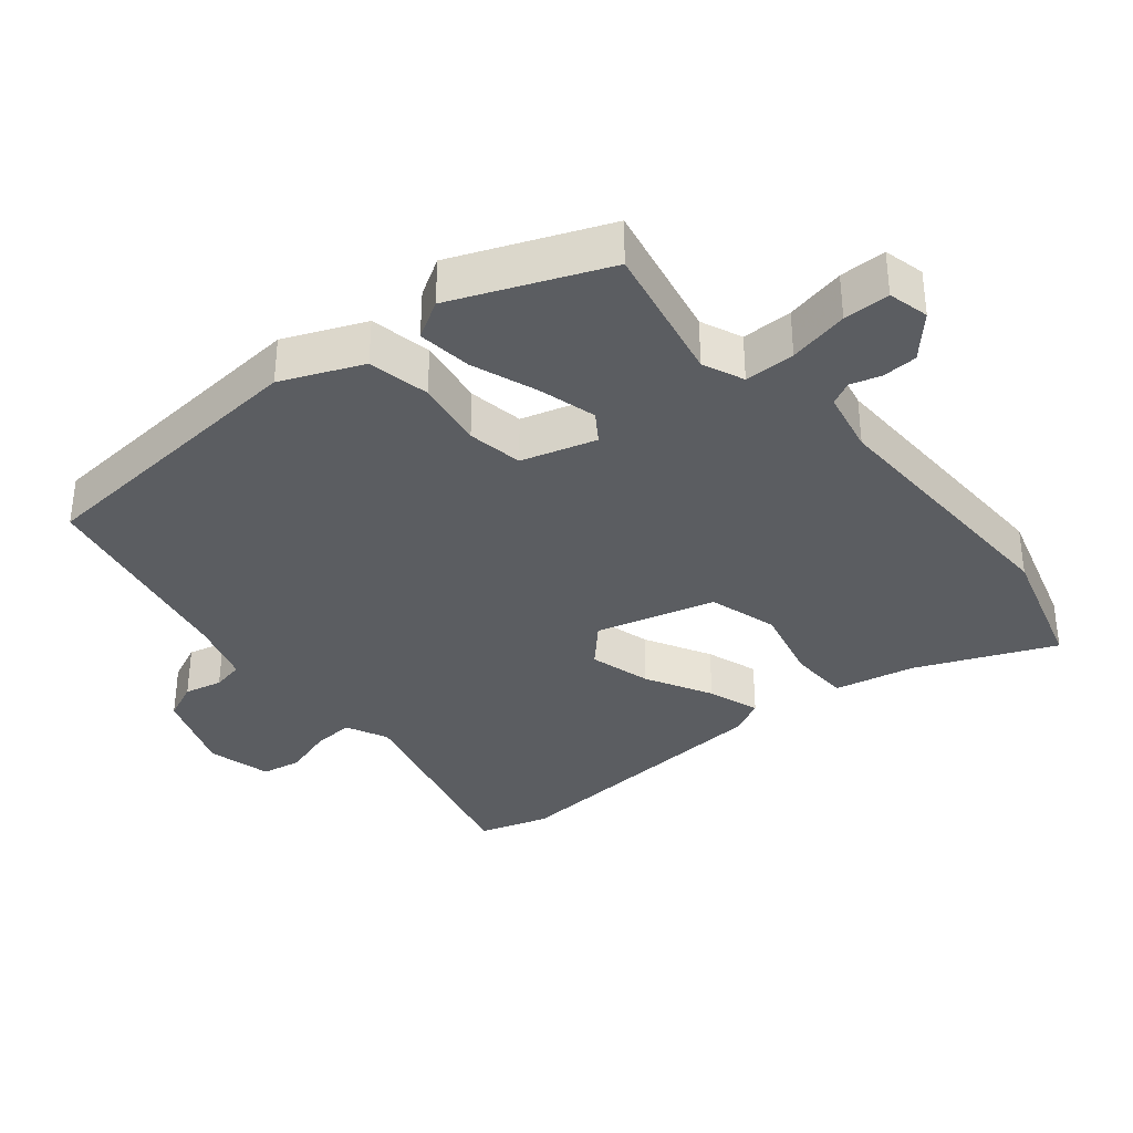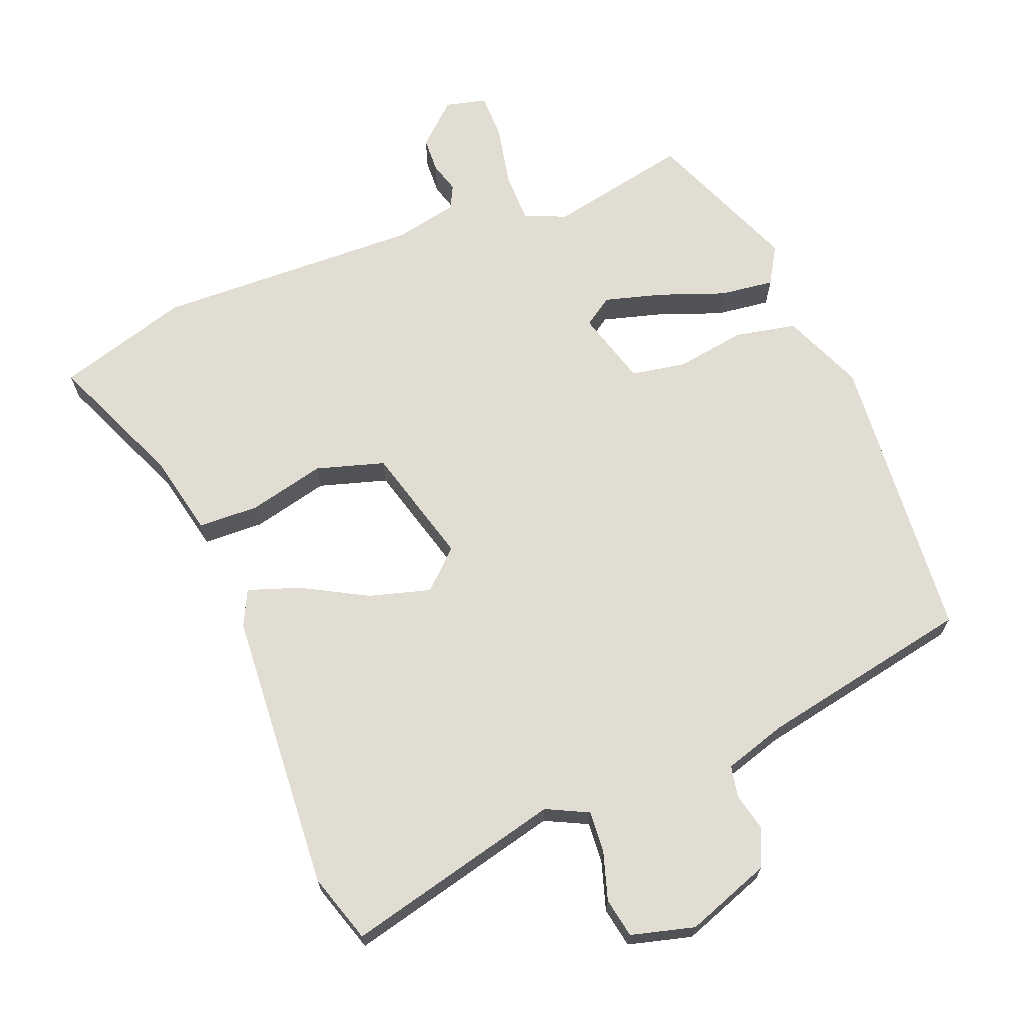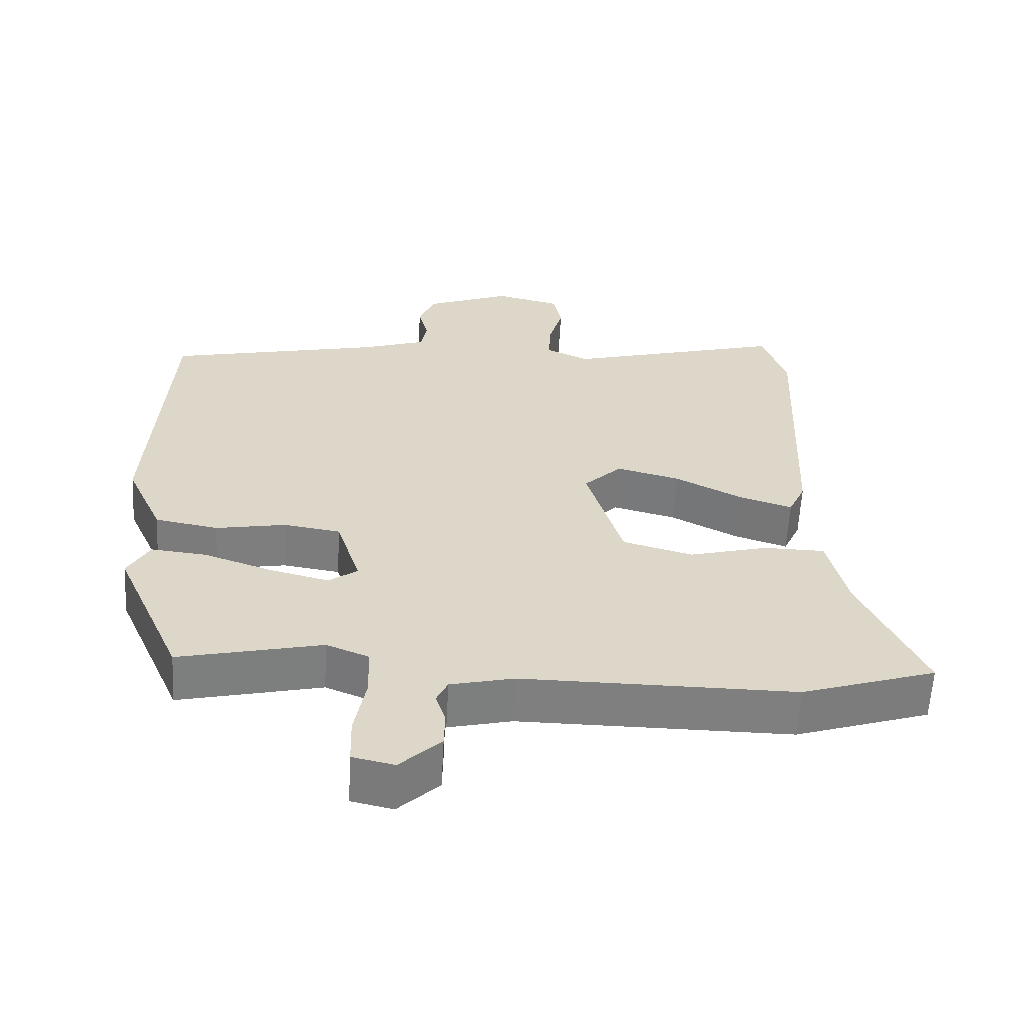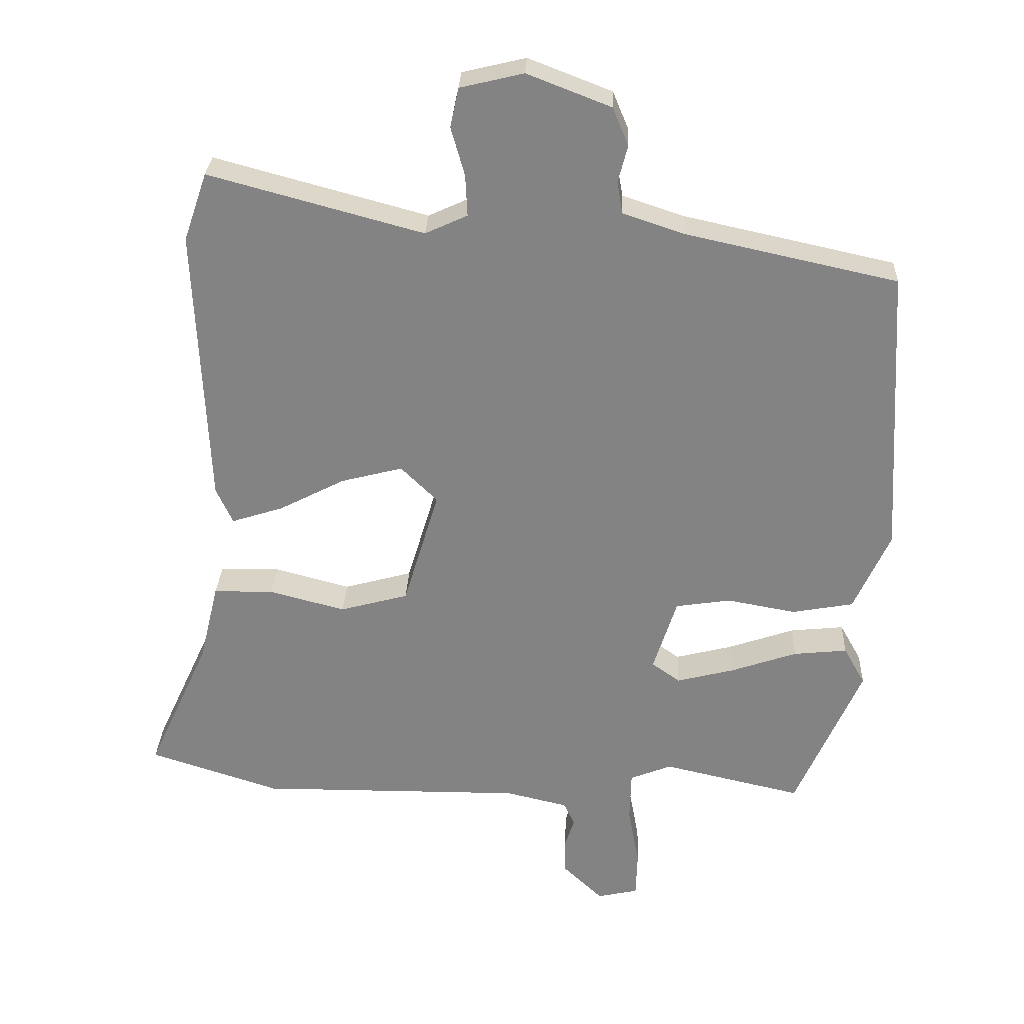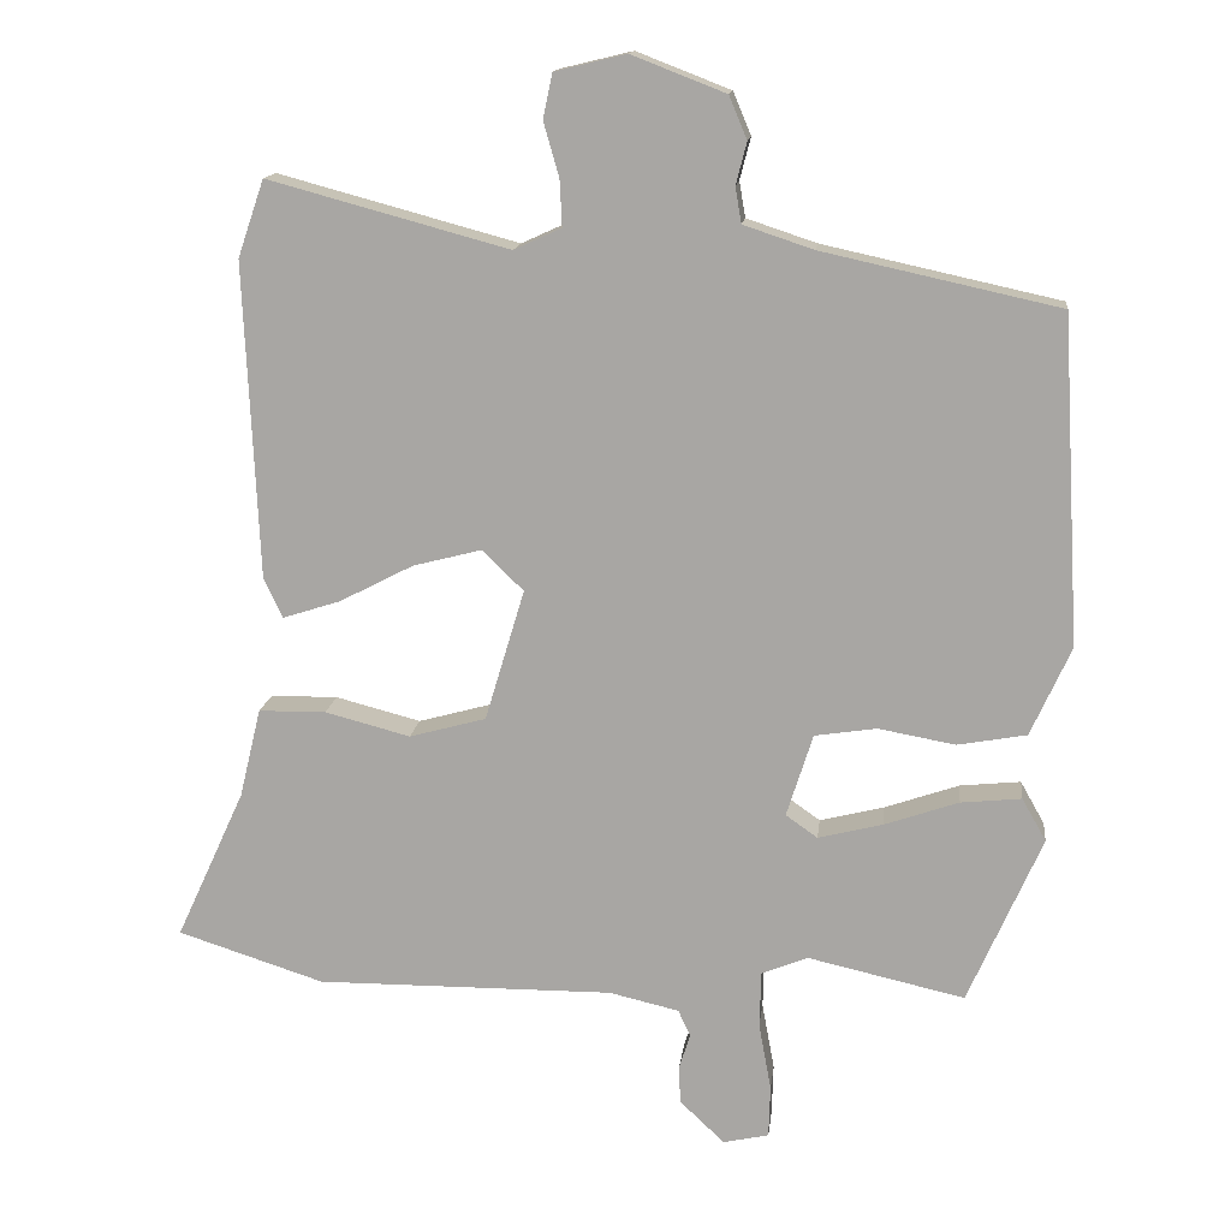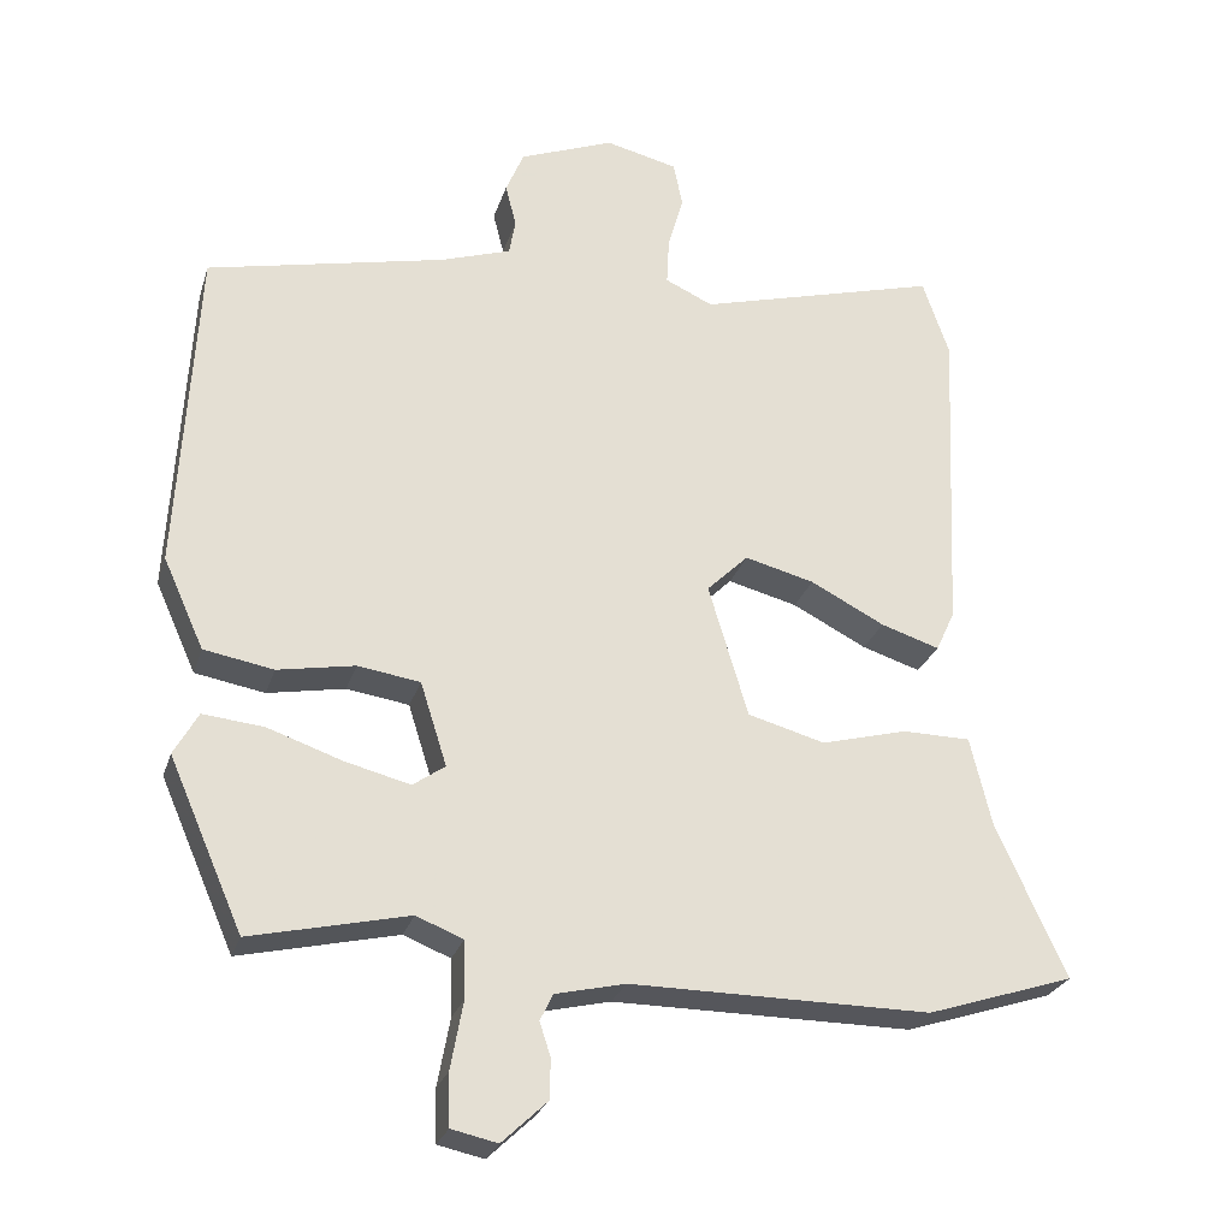
<metadata>
{"format":"obj","ext":"obj","renderer":"f3d","projection":"perspective","resolution":1024,"background":"white","views":[{"elev":-35.5,"azim":130.9,"up":"+Y"},{"elev":68.2,"azim":-20.3,"up":"+Y"},{"elev":-59.7,"azim":176.9,"up":"+Z"},{"elev":28.5,"azim":2.4,"up":"+Z"},{"elev":14.4,"azim":6.5,"up":"+Z"},{"elev":-26.1,"azim":164.2,"up":"+Z"}]}
</metadata>
<code>
v 0.497 0.07 0.39
v 0.521 0.07 -0.031
v 0.469 0.07 -0.146
v 0.38 0.07 -0.162
v 0.281 0.07 -0.144
v 0.201 0.07 -0.156
v 0.167 0.07 -0.263
v 0.208 0.07 -0.292
v 0.291 0.07 -0.271
v 0.387 0.07 -0.238
v 0.465 0.07 -0.23
v 0.496 0.07 -0.285
v 0.401 0.07 -0.502
v 0.199 0.07 -0.456
v 0.139 0.07 -0.48
v 0.137 0.07 -0.553
v 0.153 0.07 -0.64
v 0.151 0.07 -0.707
v 0.092 0.07 -0.72
v 0.034 0.07 -0.665
v 0.033 0.07 -0.614
v 0.047 0.07 -0.571
v 0.031 0.07 -0.537
v -0.059 0.07 -0.516
v -0.443 0.07 -0.518
v -0.632 0.07 -0.457
v -0.543 0.07 -0.263
v -0.515 0.07 -0.147
v -0.428 0.07 -0.146
v -0.318 0.07 -0.175
v -0.219 0.07 -0.148
v -0.168 0.07 0.022
v -0.221 0.07 0.074
v -0.31 0.07 0.051
v -0.405 0.07 0.002
v -0.48 0.07 -0.022
v -0.504 0.07 0.03
v -0.522 0.07 0.437
v -0.488 0.07 0.536
v -0.178 0.07 0.452
v -0.117 0.07 0.48
v -0.12 0.07 0.54
v -0.14 0.07 0.61
v -0.128 0.07 0.667
v -0.036 0.07 0.689
v 0.085 0.07 0.642
v 0.108 0.07 0.587
v 0.094 0.07 0.533
v 0.102 0.07 0.487
v 0.192 0.07 0.457
v 0.497 0 0.39
v 0.521 0 -0.031
v 0.469 0 -0.146
v 0.38 0 -0.162
v 0.281 0 -0.144
v 0.201 0 -0.156
v 0.167 0 -0.263
v 0.208 0 -0.292
v 0.291 0 -0.271
v 0.387 0 -0.238
v 0.465 0 -0.23
v 0.496 0 -0.285
v 0.401 0 -0.502
v 0.199 0 -0.456
v 0.139 0 -0.48
v 0.137 0 -0.553
v 0.153 0 -0.64
v 0.151 0 -0.707
v 0.092 0 -0.72
v 0.034 0 -0.665
v 0.033 0 -0.614
v 0.047 0 -0.571
v 0.031 0 -0.537
v -0.059 0 -0.516
v -0.443 0 -0.518
v -0.632 0 -0.457
v -0.543 0 -0.263
v -0.515 0 -0.147
v -0.428 0 -0.146
v -0.318 0 -0.175
v -0.219 0 -0.148
v -0.168 0 0.022
v -0.221 0 0.074
v -0.31 0 0.051
v -0.405 0 0.002
v -0.48 0 -0.022
v -0.504 0 0.03
v -0.522 0 0.437
v -0.488 0 0.536
v -0.178 0 0.452
v -0.117 0 0.48
v -0.12 0 0.54
v -0.14 0 0.61
v -0.128 0 0.667
v -0.036 0 0.689
v 0.085 0 0.642
v 0.108 0 0.587
v 0.094 0 0.533
v 0.102 0 0.487
v 0.192 0 0.457
f 45 46 47 48
f 45 48 49
f 42 43 44 45
f 41 42 45 49
f 40 41 49 50
f 38 39 40
f 34 35 36 37
f 33 34 37 38
f 32 33 38 40
f 27 28 29 30
f 27 30 31
f 24 25 26 27
f 23 24 27 31
f 19 20 21 22
f 17 18 19 22
f 16 17 22 23
f 15 16 23 31
f 11 12 13 14
f 9 10 11 14
f 8 9 14 15
f 7 8 15 31
f 2 3 4 5
f 2 5 6
f 1 2 6
f 32 40 50 1
f 6 7 31 32
f 1 6 32
f 98 97 96 95
f 99 98 95
f 95 94 93 92
f 99 95 92 91
f 100 99 91 90
f 90 89 88
f 87 86 85 84
f 88 87 84 83
f 90 88 83 82
f 80 79 78 77
f 81 80 77
f 77 76 75 74
f 81 77 74 73
f 72 71 70 69
f 72 69 68 67
f 73 72 67 66
f 81 73 66 65
f 64 63 62 61
f 64 61 60 59
f 65 64 59 58
f 81 65 58 57
f 55 54 53 52
f 56 55 52
f 56 52 51
f 51 100 90 82
f 82 81 57 56
f 82 56 51
f 1 51 52 2
f 2 52 53 3
f 3 53 54 4
f 4 54 55 5
f 5 55 56 6
f 6 56 57 7
f 7 57 58 8
f 8 58 59 9
f 9 59 60 10
f 10 60 61 11
f 11 61 62 12
f 12 62 63 13
f 13 63 64 14
f 14 64 65 15
f 15 65 66 16
f 16 66 67 17
f 17 67 68 18
f 18 68 69 19
f 19 69 70 20
f 20 70 71 21
f 21 71 72 22
f 22 72 73 23
f 23 73 74 24
f 24 74 75 25
f 25 75 76 26
f 26 76 77 27
f 27 77 78 28
f 28 78 79 29
f 29 79 80 30
f 30 80 81 31
f 31 81 82 32
f 32 82 83 33
f 33 83 84 34
f 34 84 85 35
f 35 85 86 36
f 36 86 87 37
f 37 87 88 38
f 38 88 89 39
f 39 89 90 40
f 40 90 91 41
f 41 91 92 42
f 42 92 93 43
f 43 93 94 44
f 44 94 95 45
f 45 95 96 46
f 46 96 97 47
f 47 97 98 48
f 48 98 99 49
f 49 99 100 50
f 50 100 51 1

</code>
